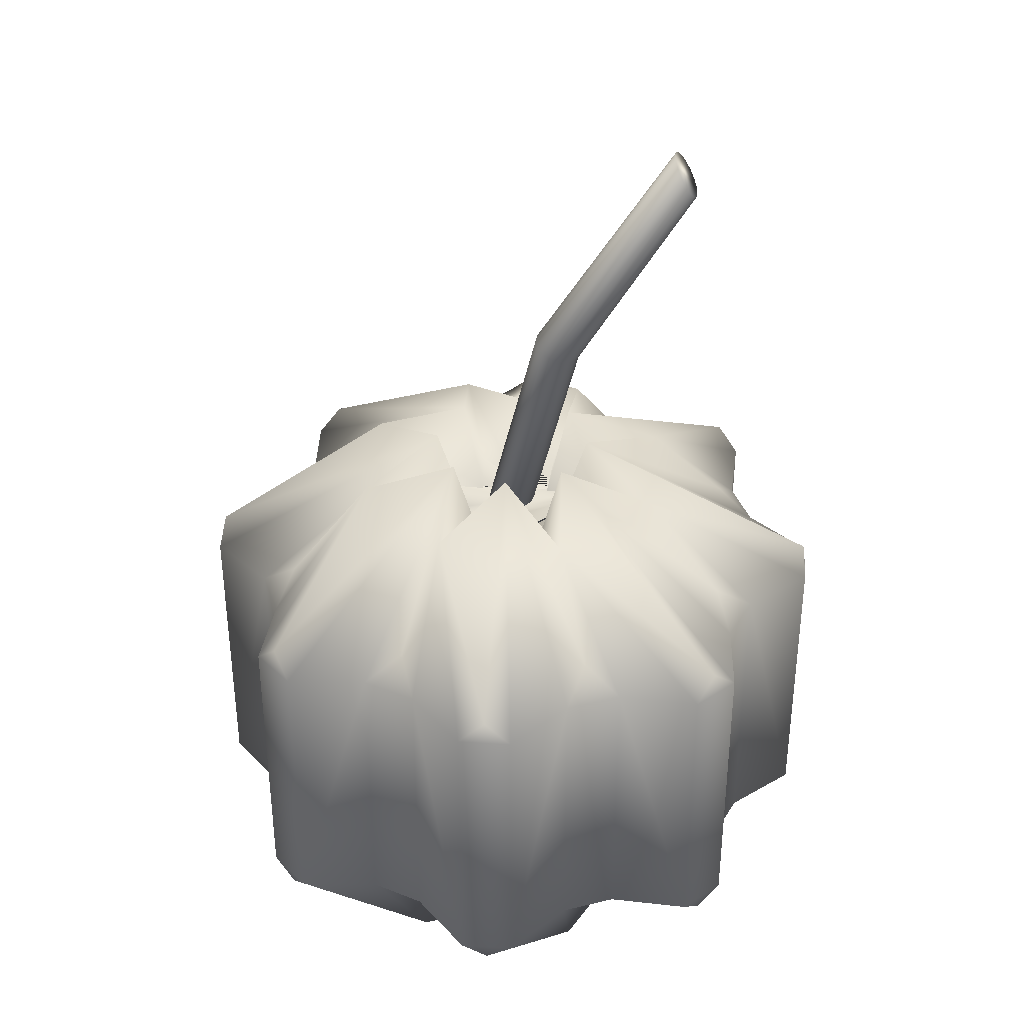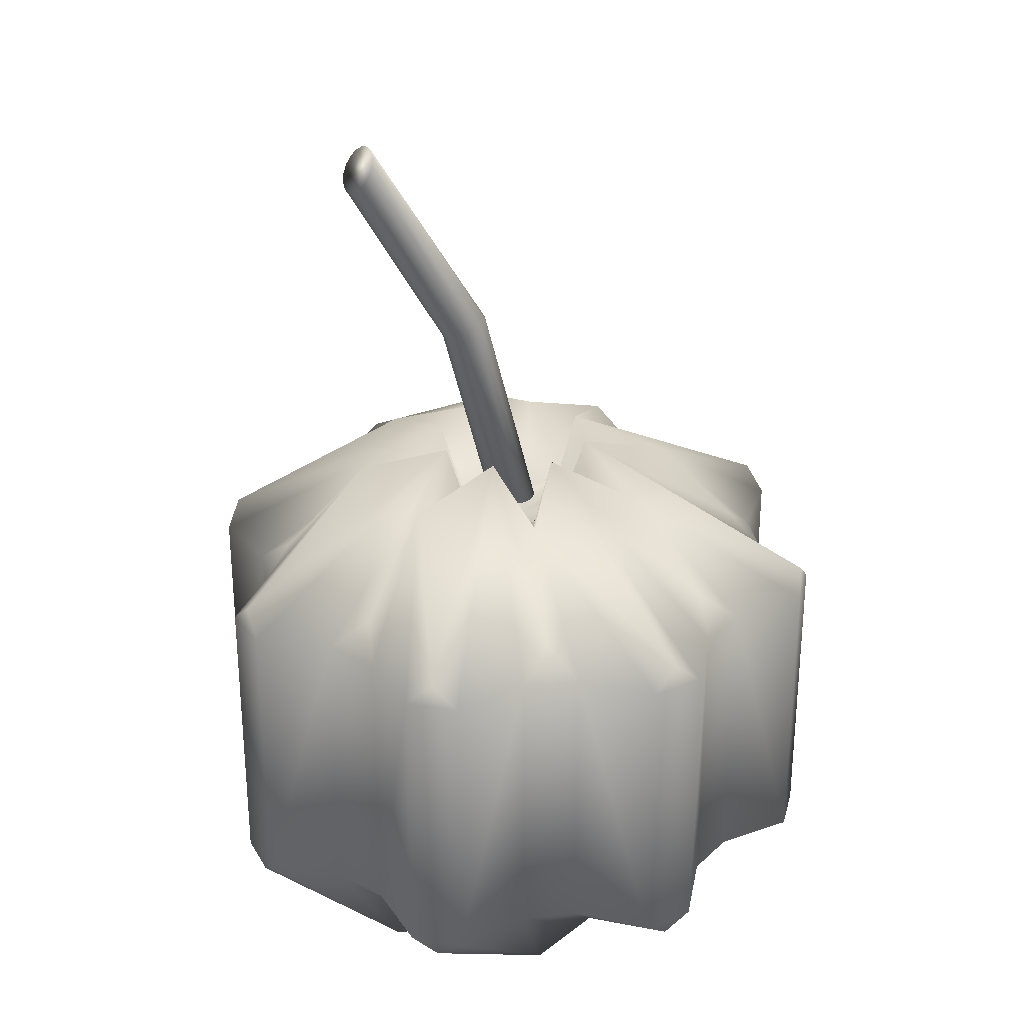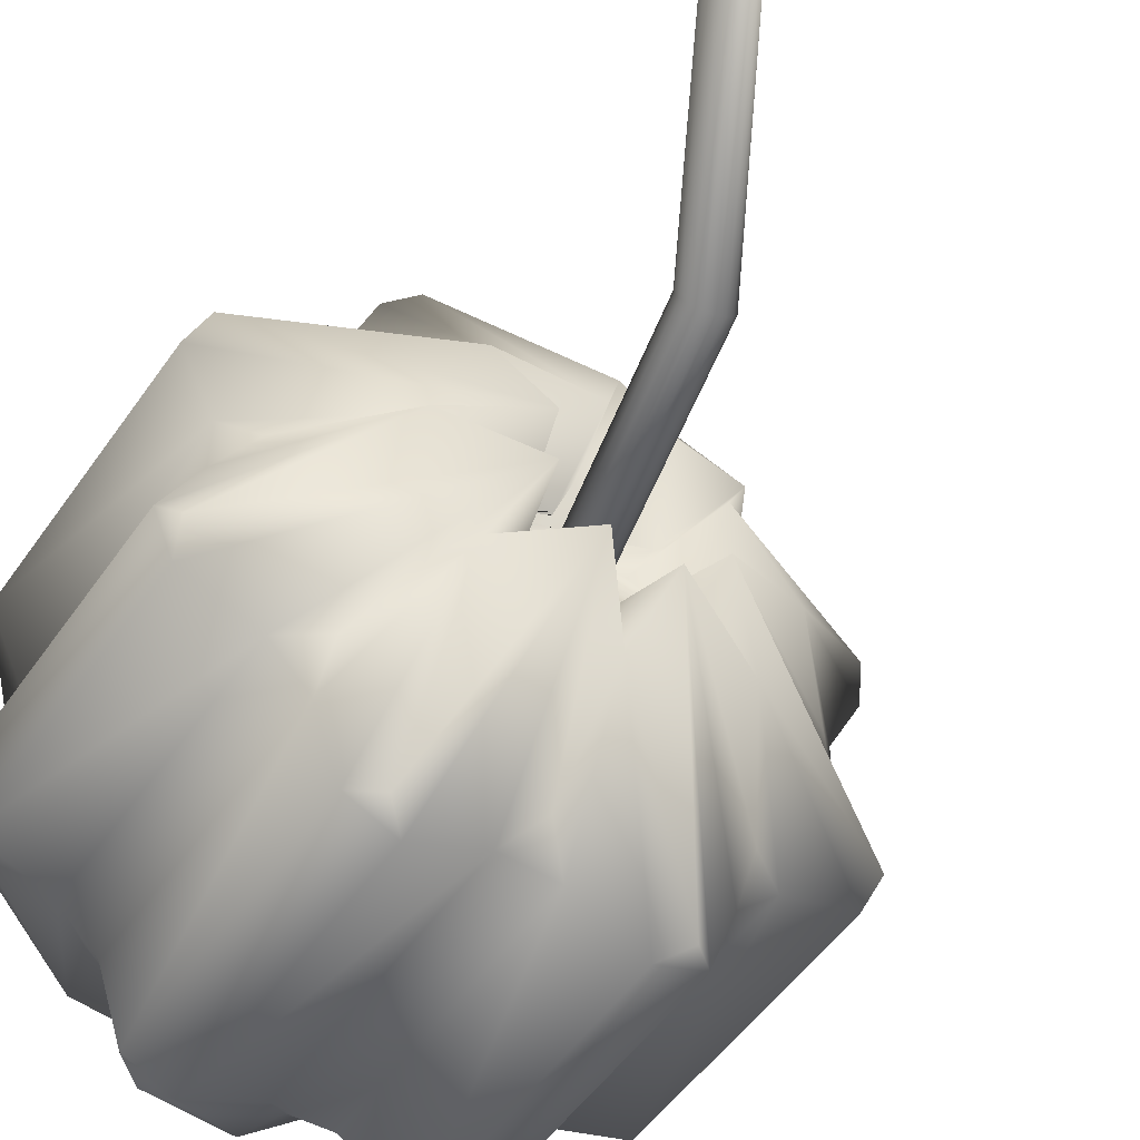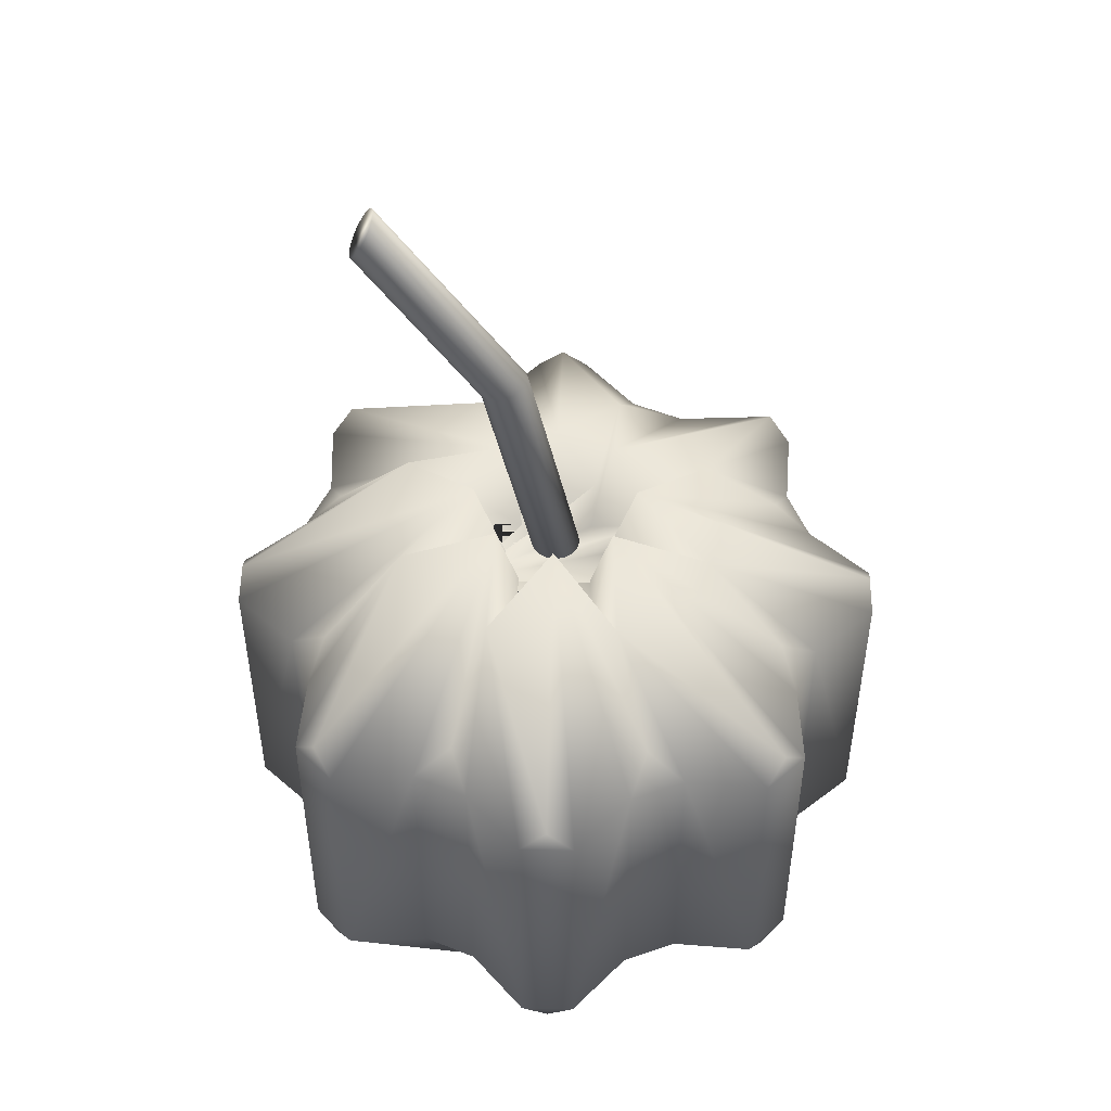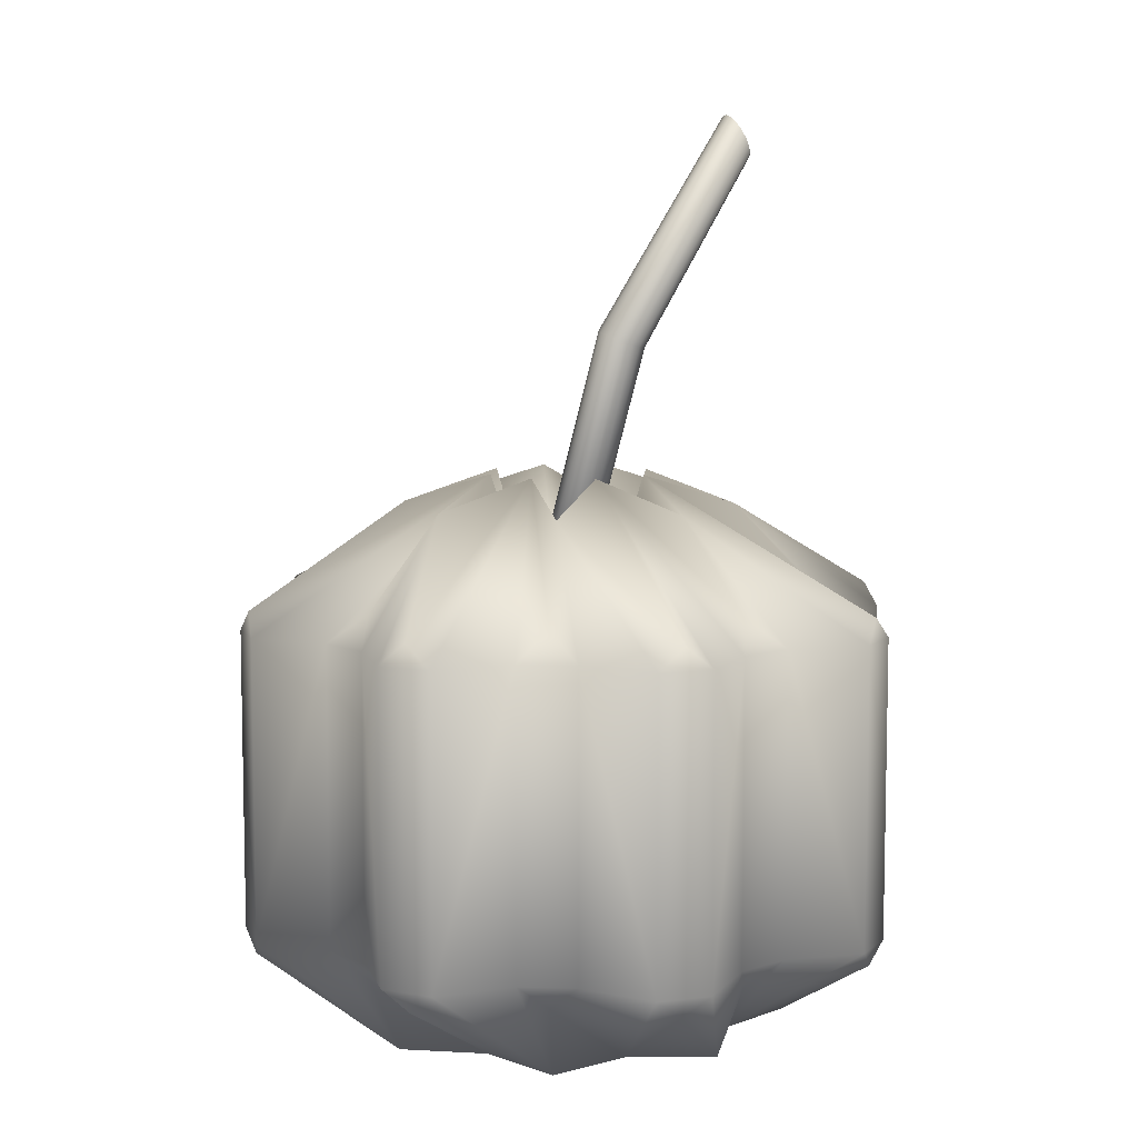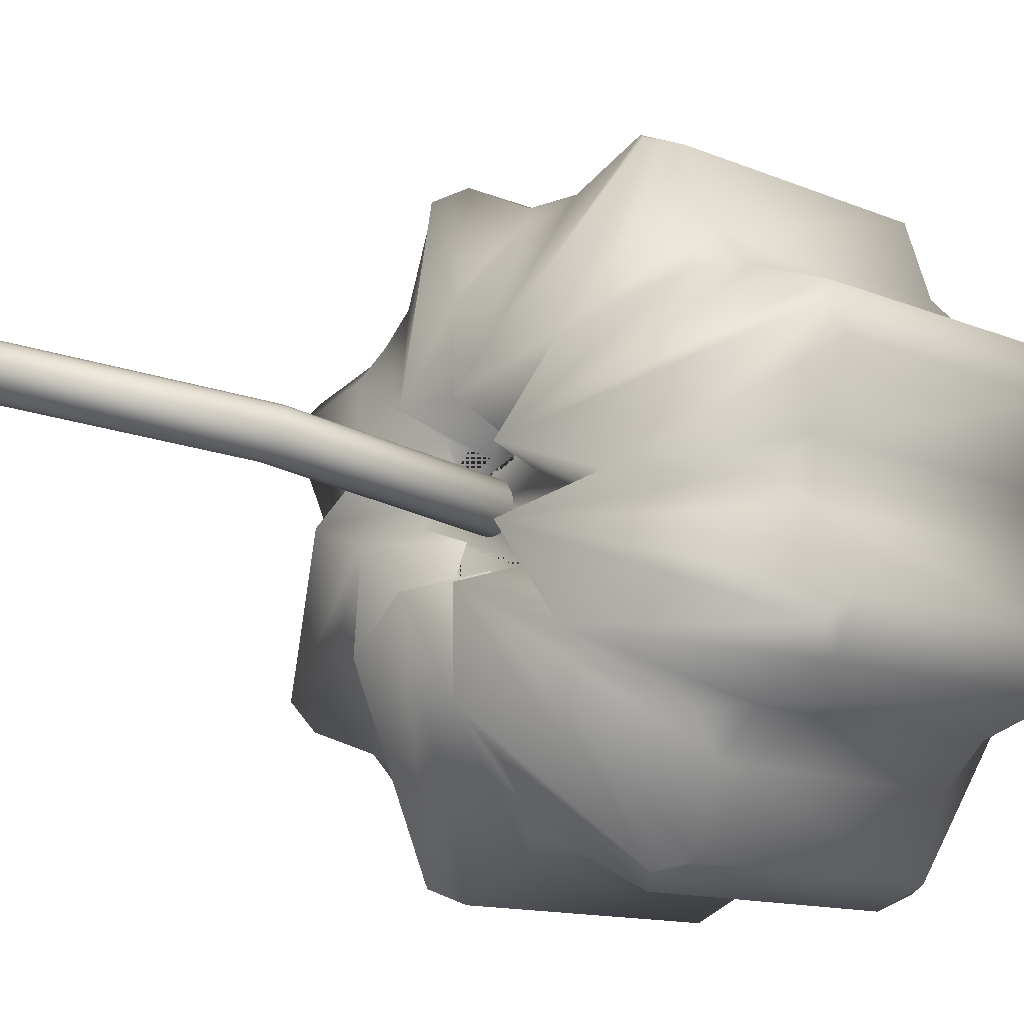
<metadata>
{"format":"obj","ext":"obj","renderer":"f3d","projection":"perspective","resolution":1024,"background":"white","views":[{"elev":36.2,"azim":-17.6,"up":"+Y"},{"elev":28.3,"azim":126.7,"up":"+Y"},{"elev":-52.3,"azim":146.0,"up":"+Z"},{"elev":49.3,"azim":159.0,"up":"+Y"},{"elev":7.7,"azim":-40.9,"up":"+Y"},{"elev":-11.9,"azim":-135.8,"up":"+Z"}]}
</metadata>
<code>
o Cylinder2
v 0.4824 1.709 0.1613
v 0.4815 1.695 0.1836
v 0.4745 1.688 0.2084
v 0.4626 1.691 0.2319
v 0.4476 1.702 0.2507
v 0.4317 1.721 0.2617
v 0.4174 1.743 0.2633
v 0.4068 1.766 0.2553
v 0.4016 1.786 0.2389
v 0.4026 1.8 0.2166
v 0.4095 1.807 0.1918
v 0.4214 1.804 0.1683
v 0.4365 1.793 0.1495
v 0.4523 1.775 0.1385
v 0.4667 1.752 0.1369
v 0.4772 1.729 0.1449
v 0.068 0.6162 -3.234e-18
v 0.06282 0.6162 0.02602
v 0.04808 0.6162 0.04808
v 0.02602 0.6162 0.06282
v -3.787e-17 0.6162 0.068
v -0.02602 0.6162 0.06282
v -0.04808 0.6162 0.04808
v -0.06282 0.6162 0.02602
v -0.068 0.6162 5.094e-18
v -0.06282 0.6162 -0.02602
v -0.04808 0.6162 -0.04808
v -0.02602 0.6162 -0.06282
v -5.453e-17 0.6162 -0.068
v 0.02602 0.6162 -0.06282
v 0.04808 0.6162 -0.04808
v 0.06282 0.6162 -0.02602
v 0.169 1.188 0.06145
v 0.1529 1.197 0.04255
v 0.1303 1.206 0.03165
v 0.1046 1.212 0.0304
v 0.0797 1.215 0.039
v 0.05945 1.215 0.05614
v 0.0469 1.211 0.07921
v 0.04397 1.205 0.1047
v 0.0511 1.196 0.1287
v 0.0672 1.187 0.1476
v 0.08983 1.178 0.1585
v 0.1155 1.172 0.1597
v 0.1404 1.168 0.1511
v 0.1607 1.168 0.134
v 0.1732 1.172 0.1109
v 0.1762 1.179 0.08546
g Cylinder2_default
f 1 16 15 14 13 12 11 10 9 8 7 6 5 4 3 2
f 1 48 33 16
f 2 47 48 1
f 3 46 47 2
f 4 45 46 3
f 5 44 45 4
f 6 43 44 5
f 7 42 43 6
f 8 41 42 7
f 9 40 41 8
f 10 39 40 9
f 11 38 39 10
f 12 37 38 11
f 13 36 37 12
f 14 35 36 13
f 15 34 35 14
f 16 33 34 15
f 17 48 47 18
f 18 19 20 21 22 23 24 25 26 27 28 29 30 31 32 17
f 18 47 46 19
f 19 46 45 20
f 20 45 44 21
f 21 44 43 22
f 22 43 42 23
f 23 42 41 24
f 24 41 40 25
f 25 40 39 26
f 26 39 38 27
f 27 38 37 28
f 28 37 36 29
f 29 36 35 30
f 30 35 34 31
f 31 34 33 32
f 32 33 48 17
o Cylinder1
v 0.2103 0.8254 0.08713
v 0.46 0.7399 -1.874e-18
v 0.2103 0.8254 -0.08713
v 0.3253 0.7399 -0.3253
v 0.08713 0.8254 -0.2103
v -1.07e-16 0.7399 -0.46
v -0.08713 0.8254 -0.2103
v -0.3253 0.7399 -0.3253
v -0.2103 0.8254 -0.08713
v -0.46 0.7399 5.446e-17
v -0.2103 0.8254 0.08713
v -0.3253 0.7399 0.3253
v -0.08713 0.8254 0.2103
v 5.685e-18 0.7399 0.46
v 0.08713 0.8254 0.2103
v 0.3253 0.7399 0.3253
v 0.606 -0.7038 -1.23e-17
v 0.4475 -0.7038 0.1853
v 0.4285 -0.7038 0.4285
v 0.1853 -0.7038 0.4475
v 2.07e-17 -0.7038 0.606
v -0.1853 -0.7038 0.4475
v -0.4285 -0.7038 0.4285
v -0.4475 -0.7038 0.1853
v -0.606 -0.7038 6.191e-17
v -0.4475 -0.7038 -0.1853
v -0.4285 -0.7038 -0.4285
v -0.1853 -0.7038 -0.4475
v -1.277e-16 -0.7038 -0.606
v 0.1853 -0.7038 -0.4475
v 0.4285 -0.7038 -0.4285
v 0.4475 -0.7038 -0.1853
v 0.1317 0.5651 0.05454
v 0.288 0.5651 -5.984e-17
v 0.1317 0.5651 -0.05454
v 0.2036 0.5651 -0.2036
v 0.05454 0.5651 -0.1317
v -4.901e-17 0.5651 -0.288
v -0.05454 0.5651 -0.1317
v -0.2036 0.5651 -0.2036
v -0.1317 0.5651 -0.05454
v -0.288 0.5651 2.548e-17
v -0.1317 0.5651 0.05454
v -0.2036 0.5651 0.2036
v -0.05454 0.5651 0.1317
v 5.685e-18 0.5651 0.288
v 0.05454 0.5651 0.1317
v 0.2036 0.5651 0.2036
v 0.8163 0.414 0.4184
v 0.8363 0.4766 0.3464
v 0.8731 0.414 0.2813
v 0.2813 0.414 0.8731
v 0.3464 0.4766 0.8363
v 0.4184 0.414 0.8163
v -0.4184 0.414 0.8163
v -0.3464 0.4766 0.8363
v -0.2813 0.414 0.8731
v -0.8731 0.414 0.2813
v -0.8363 0.4766 0.3464
v -0.8163 0.414 0.4184
v -0.8163 0.414 -0.4184
v -0.8363 0.4766 -0.3464
v -0.8731 0.414 -0.2813
v -0.2813 0.414 -0.8731
v -0.3464 0.4766 -0.8363
v -0.4184 0.414 -0.8163
v 0.4184 0.414 -0.8163
v 0.3464 0.4766 -0.8363
v 0.2813 0.414 -0.8731
v 0.8731 0.414 -0.2813
v 0.8363 0.4766 -0.3464
v 0.8163 0.414 -0.4184
v 0.8163 -0.414 0.4184
v 0.832 -0.469 0.3446
v 0.8731 -0.414 0.2813
v 0.2813 -0.414 0.8731
v 0.3446 -0.469 0.832
v 0.4184 -0.414 0.8163
v -0.4184 -0.414 0.8163
v -0.3446 -0.469 0.832
v -0.2813 -0.414 0.8731
v -0.8731 -0.414 0.2813
v -0.832 -0.469 0.3446
v -0.8163 -0.414 0.4184
v -0.8163 -0.414 -0.4184
v -0.832 -0.469 -0.3446
v -0.8731 -0.414 -0.2813
v -0.2813 -0.414 -0.8731
v -0.3446 -0.469 -0.832
v -0.4184 -0.414 -0.8163
v 0.4184 -0.414 -0.8163
v 0.3446 -0.469 -0.832
v 0.2813 -0.414 -0.8731
v 0.8731 -0.414 -0.2813
v 0.832 -0.469 -0.3446
v 0.8163 -0.414 -0.4184
v 0.7746 0.414 0.07916
v 0.6947 0.4918 -2.806e-19
v 0.7746 0.414 -0.07916
v 0.4917 0.414 0.6037
v 0.4912 0.4918 0.4912
v 0.6037 0.414 0.4917
v -0.07916 0.414 0.7746
v 8.019e-18 0.4918 0.6947
v 0.07916 0.414 0.7746
v -0.6037 0.414 0.4917
v -0.4912 0.4918 0.4912
v -0.4917 0.414 0.6037
v -0.7746 0.414 -0.07916
v -0.6947 0.4918 8.479e-17
v -0.7746 0.414 0.07916
v -0.4917 0.414 -0.6037
v -0.4912 0.4918 -0.4912
v -0.6037 0.414 -0.4917
v 0.07916 0.414 -0.7746
v -1.621e-16 0.4918 -0.6947
v -0.07916 0.414 -0.7746
v 0.6037 0.414 -0.4917
v 0.4912 0.4918 -0.4912
v 0.4917 0.414 -0.6037
v 0.7746 -0.414 0.07916
v 0.7 -0.4943 -3.411e-18
v 0.7746 -0.414 -0.07916
v 0.4917 -0.414 0.6037
v 0.4949 -0.4943 0.4949
v 0.6037 -0.414 0.4917
v -0.07916 -0.414 0.7746
v 1.183e-17 -0.4943 0.7
v 0.07916 -0.414 0.7746
v -0.6037 -0.414 0.4917
v -0.4949 -0.4943 0.4949
v -0.4917 -0.414 0.6037
v -0.7746 -0.414 -0.07916
v -0.7 -0.4943 8.231e-17
v -0.7746 -0.414 0.07916
v -0.4917 -0.414 -0.6037
v -0.4949 -0.4943 -0.4949
v -0.6037 -0.414 -0.4917
v 0.07916 -0.414 -0.7746
v -1.596e-16 -0.4943 -0.7
v -0.07916 -0.414 -0.7746
v 0.6037 -0.414 -0.4917
v 0.4949 -0.4943 -0.4949
v 0.4917 -0.414 -0.6037
g Cylinder1_default
f 49 81 96 64
f 49 98 99 145 146 50
f 50 82 81 49
f 50 146 147 118 119 51
f 51 83 82 50
f 51 119 120 166 167 52
f 52 84 83 51
f 52 167 168 115 116 53
f 53 85 84 52
f 53 116 117 163 164 54
f 54 86 85 53
f 54 164 165 112 113 55
f 55 87 86 54
f 55 113 114 160 161 56
f 56 88 87 55
f 56 161 162 109 110 57
f 57 89 88 56
f 57 110 111 157 158 58
f 58 90 89 57
f 58 158 159 106 107 59
f 59 91 90 58
f 59 107 108 154 155 60
f 60 92 91 59
f 60 155 156 103 104 61
f 61 93 92 60
f 61 104 105 151 152 62
f 62 94 93 61
f 62 152 153 100 101 63
f 63 95 94 62
f 63 101 102 148 149 64
f 64 96 95 63
f 64 149 150 97 98 49
f 65 170 169 123 122 66
f 66 67 68 69 70 71 72 73 74 75 76 77 78 79 80 65
f 66 122 121 174 173 67
f 67 173 172 126 125 68
f 68 125 124 177 176 69
f 69 176 175 129 128 70
f 70 128 127 180 179 71
f 71 179 178 132 131 72
f 72 131 130 183 182 73
f 73 182 181 135 134 74
f 74 134 133 186 185 75
f 75 185 184 138 137 76
f 76 137 136 189 188 77
f 77 188 187 141 140 78
f 78 140 139 192 191 79
f 79 191 190 144 143 80
f 80 143 142 171 170 65
f 82 83 84 85 86 87 88 89 90 91 92 93 94 95 96 81
f 98 97 99
f 100 102 101
f 104 103 105
f 105 103 127 129
f 106 108 107
f 108 106 130 132
f 110 109 111
f 113 112 114
f 114 112 136 138
f 115 117 116
f 118 120 119
f 118 147 171 142
f 120 118 142 144
f 121 123 99 97
f 123 121 122
f 123 169 145 99
f 124 126 102 100
f 125 126 124
f 126 172 148 102
f 128 129 127
f 129 175 151 105
f 132 130 131
f 132 178 154 108
f 133 135 111 109
f 134 135 133
f 135 181 157 111
f 137 138 136
f 138 184 160 114
f 139 141 117 115
f 141 139 140
f 141 187 163 117
f 144 142 143
f 144 190 166 120
f 146 145 147
f 149 148 150
f 150 174 121 97
f 152 151 153
f 153 151 175 177
f 153 177 124 100
f 154 156 155
f 156 180 127 103
f 157 159 158
f 159 183 130 106
f 160 162 161
f 162 186 133 109
f 163 165 164
f 165 163 187 189
f 165 189 136 112
f 167 166 168
f 168 166 190 192
f 168 192 139 115
f 169 171 147 145
f 171 169 170
f 172 174 150 148
f 173 174 172
f 176 177 175
f 178 180 156 154
f 180 178 179
f 181 183 159 157
f 183 181 182
f 184 186 162 160
f 185 186 184
f 188 189 187
f 191 192 190

</code>
